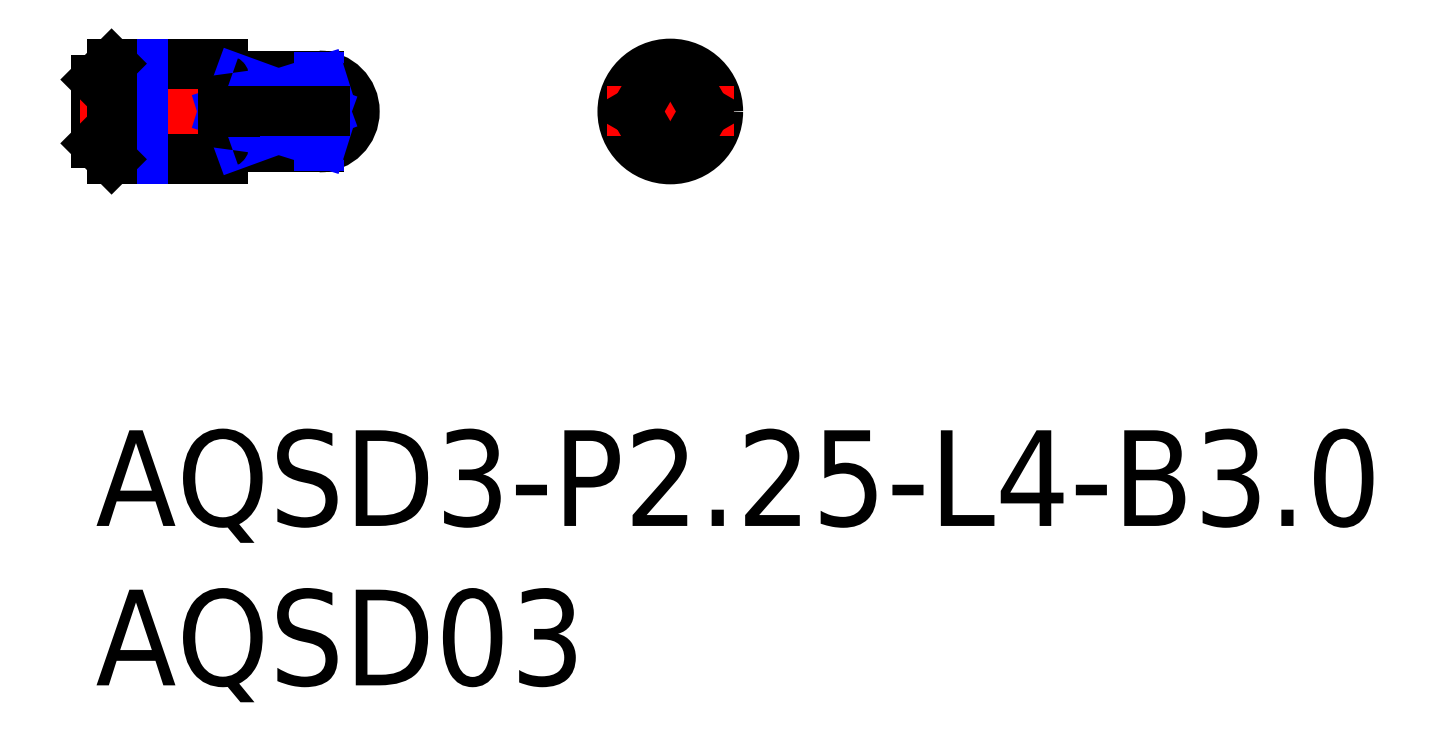
<metadata>
{"format":"dxf","ext":"dxf","renderer":"ezdxf+matplotlib","layout":"modelspace","background":"white","min_lineweight":24,"dpi":150}
</metadata>
<code>
0
SECTION
2
ENTITIES
0
INSERT
8
MSM_CONTINUOUS
2
*U18
10
0
20
0
30
0
0
INSERT
8
MSM_CONTINUOUS
2
*U19
10
0
20
0
30
0
0
LINE
8
MSM_CONTINUOUS
10
0
20
11
30
0
11
0
21
9
31
0
0
LINE
8
MSM_CENTER
10
8.625
20
10
30
0
11
-0.5
21
10
31
0
0
LINE
8
MSM_CONTINUOUS
10
0.5
20
11.5
30
0
11
4
21
11.5
31
0
0
LINE
8
MSM_CONTINUOUS
10
0.5
20
8.5
30
0
11
4
21
8.5
31
0
0
LINE
8
MSM_CONTINUOUS
10
4
20
8.5
30
0
11
4
21
11.5
31
0
0
LINE
8
MSM_CONTINUOUS
10
4.5
20
11.12
30
0
11
7
21
11.12
31
0
0
LINE
8
MSM_CONTINUOUS
10
4.5
20
8.875
30
0
11
7
21
8.875
31
0
0
ARC
8
MSM_CONTINUOUS
10
7
20
10
30
0
40
1.125
50
270
51
90
0
LINE
8
MSM_NARROW
10
1.5
20
11.5
30
0
11
1.5
21
8.5
31
0
0
LINE
8
MSM_CONTINUOUS
10
0.5
20
11.5
30
0
11
0
21
11
31
0
0
LINE
8
MSM_CONTINUOUS
10
0.5
20
8.5
30
0
11
0
21
9
31
0
0
LINE
8
MSM_CONTINUOUS
10
0.5
20
11.5
30
0
11
0.5
21
8.5
31
0
0
LINE
8
MSM_CENTER
10
18.03
20
12
30
0
11
18.03
21
8
31
0
0
ARC
8
MSM_CONTINUOUS
10
18.03
20
10
30
0
40
1.125
50
63.61
51
116.4
0
CIRCLE
8
MSM_CONTINUOUS
10
18.03
20
10
30
0
40
1.5
0
LINE
8
MSM_CENTER
10
16.03
20
10
30
0
11
20.03
21
10
31
0
0
LINE
8
MSM_CONTINUOUS
10
17.53
20
8.992
30
0
11
16.94
21
10
31
0
0
LINE
8
MSM_CONTINUOUS
10
18.53
20
11.01
30
0
11
19.11
21
10
31
0
0
LINE
8
MSM_CONTINUOUS
10
18.53
20
8.992
30
0
11
19.11
21
10
31
0
0
LINE
8
MSM_CONTINUOUS
10
17.53
20
11.01
30
0
11
16.94
21
10
31
0
0
ARC
8
MSM_CONTINUOUS
10
18.03
20
10
30
0
40
1.125
50
243.6
51
296.4
0
LINE
8
MSM_CONTINUOUS
10
4.368
20
11.07
30
0
11
4.2
21
11.07
31
0
0
ARC
8
MSM_CONTINUOUS
10
4.2
20
11.28
30
0
40
0.2
50
180
51
270
0
ARC
8
MSM_CONTINUOUS
10
4.368
20
11.28
30
0
40
0.2
50
270
51
311.4
0
ARC
8
MSM_CONTINUOUS
10
4.2
20
8.725
30
0
40
0.2
50
90
51
180
0
ARC
8
MSM_CONTINUOUS
10
4.368
20
8.725
30
0
40
0.2
50
48.59
51
90
0
LINE
8
MSM_CONTINUOUS
10
4.368
20
8.925
30
0
11
4.2
21
8.925
31
0
0
LINE
8
MSM_CONTINUOUS
10
7
20
11.01
30
0
11
4.5
21
11.01
31
0
0
LINE
8
MSM_CONTINUOUS
10
7
20
8.992
30
0
11
4.5
21
8.992
31
0
0
LINE
8
MSM_NARROW
10
7
20
11.09
30
0
11
7
21
11.01
31
0
0
LINE
8
MSM_NARROW
10
7
20
8.91
30
0
11
7
21
8.992
31
0
0
ARC
8
MSM_CONTINUOUS
10
6.743
20
9.934
30
0
40
1.104
50
59.95
51
76.56
0
ARC
8
MSM_CONTINUOUS
10
6.743
20
11
30
0
40
1.104
50
294.7
51
300.1
0
ARC
8
MSM_CONTINUOUS
10
7.053
20
10.47
30
0
40
0.4865
50
300.1
51
59.95
0
ARC
8
MSM_CONTINUOUS
10
7.053
20
9.532
30
0
40
0.4865
50
300.1
51
59.95
0
ARC
8
MSM_CONTINUOUS
10
6.743
20
10.07
30
0
40
1.104
50
283.4
51
300.1
0
ARC
8
MSM_CONTINUOUS
10
6.743
20
8.997
30
0
40
1.104
50
59.95
51
65.29
0
ARC
8
MSM_CONTINUOUS
10
4.344
20
11.11
30
0
40
0.1862
50
277.3
51
326.8
0
LINE
8
MSM_CONTINUOUS
10
4.2
20
10.92
30
0
11
4.368
21
10.92
31
0
0
ARC
8
MSM_CONTINUOUS
10
4.344
20
8.89
30
0
40
0.1862
50
33.16
51
82.72
0
LINE
8
MSM_CONTINUOUS
10
4.2
20
9.075
30
0
11
4.368
21
9.075
31
0
0
LINE
8
MSM_NARROW
10
4.488
20
10.99
30
0
11
7.205
21
10
31
0
0
LINE
8
MSM_NARROW
10
7.205
20
10
30
0
11
4.488
21
9.008
31
0
0
LINE
8
MSM_NARROW
10
4
20
10
30
0
11
7.106
21
9.023
31
0
0
LINE
8
MSM_NARROW
10
7.106
20
10.98
30
0
11
4
21
10
31
0
0
ARC
8
MSM_CONTINUOUS
10
4.279
20
11.19
30
0
40
0.2805
50
184.8
51
253.5
0
ARC
8
MSM_CONTINUOUS
10
4.279
20
8.806
30
0
40
0.2805
50
106.5
51
175.2
0
LINE
8
MSM_CONTINUOUS
10
4.2
20
10.01
30
0
11
4.368
21
10.01
31
0
0
LINE
8
MSM_CONTINUOUS
10
4.2
20
9.988
30
0
11
4.368
21
9.988
31
0
0
ARC
8
MSM_CONTINUOUS
10
4.366
20
9.887
30
0
40
0.1245
50
64.67
51
89.35
0
ARC
8
MSM_CONTINUOUS
10
4.201
20
9.887
30
0
40
0.1245
50
90.65
51
115.3
0
ARC
8
MSM_CONTINUOUS
10
4.201
20
10.11
30
0
40
0.1245
50
244.7
51
269.3
0
ARC
8
MSM_CONTINUOUS
10
4.366
20
10.11
30
0
40
0.1245
50
270.7
51
295.3
0
LINE
8
MSM_CONTINUOUS
10
7.205
20
10
30
0
11
4.42
21
10
31
0
0
LINE
8
MSM_CONTINUOUS
10
4.148
20
10
30
0
11
4
21
10
31
0
0
ENDSEC
0
EOF

</code>
